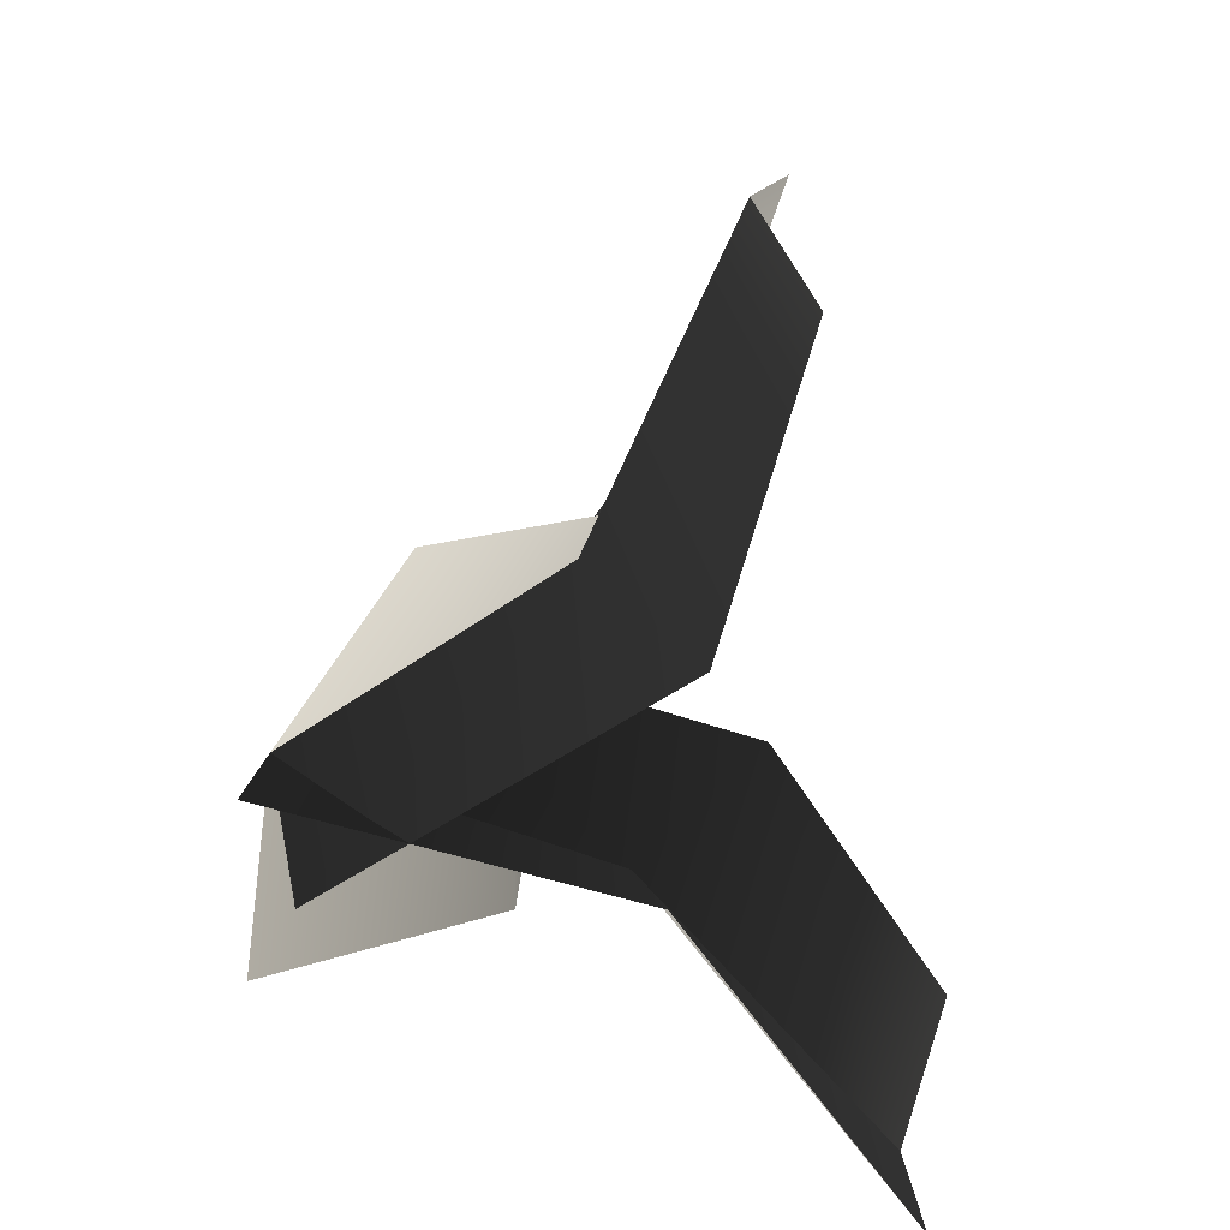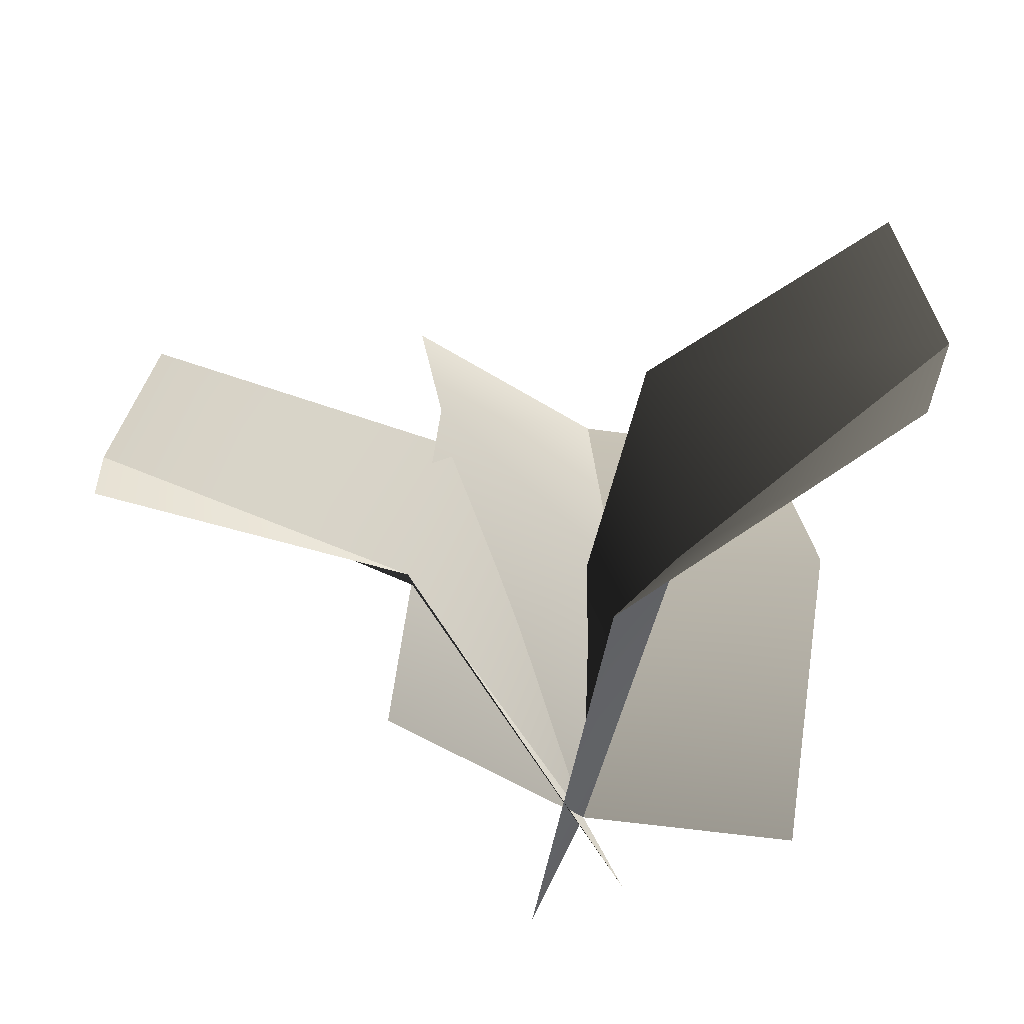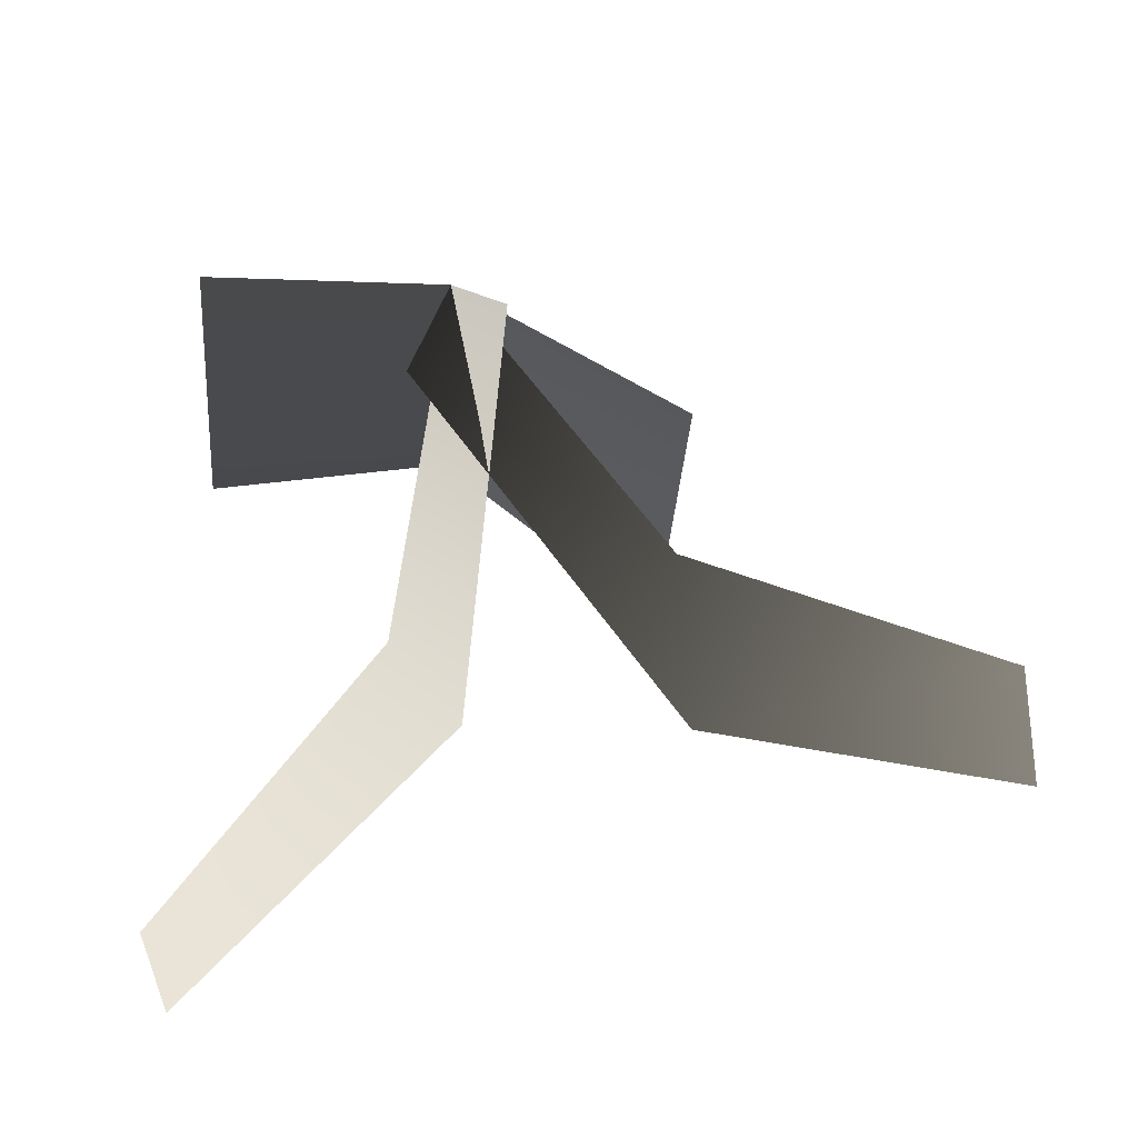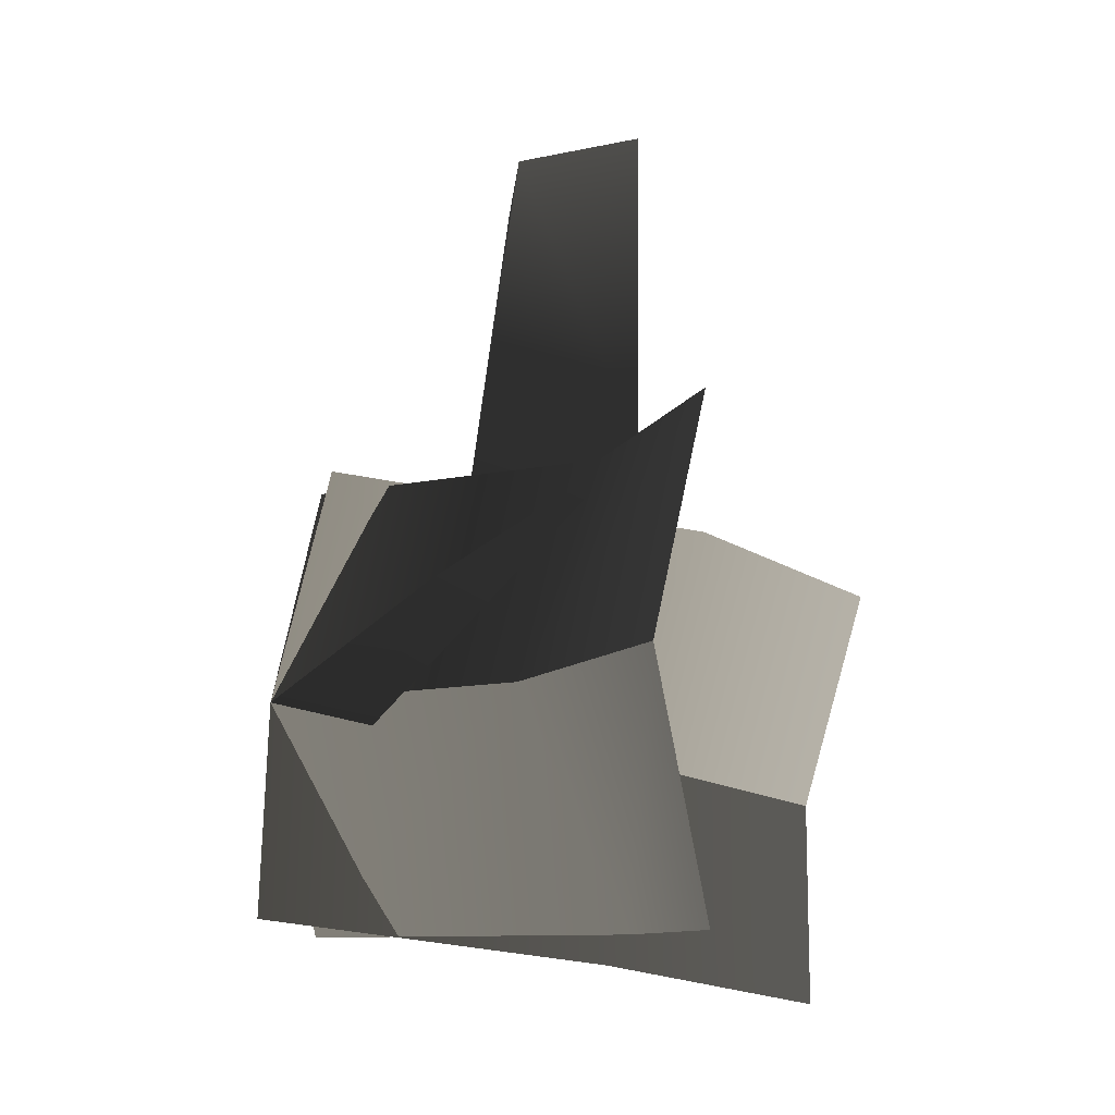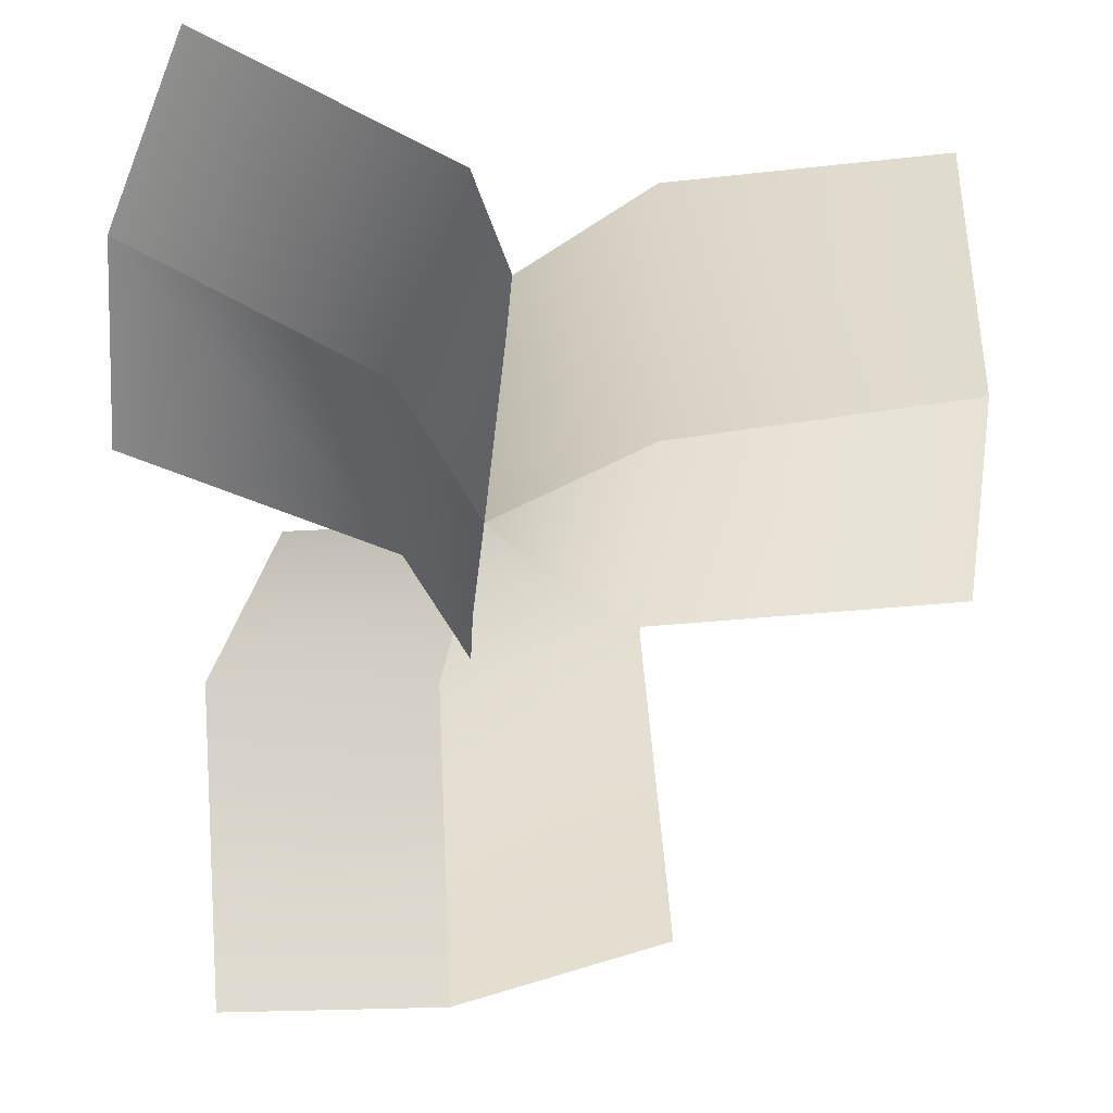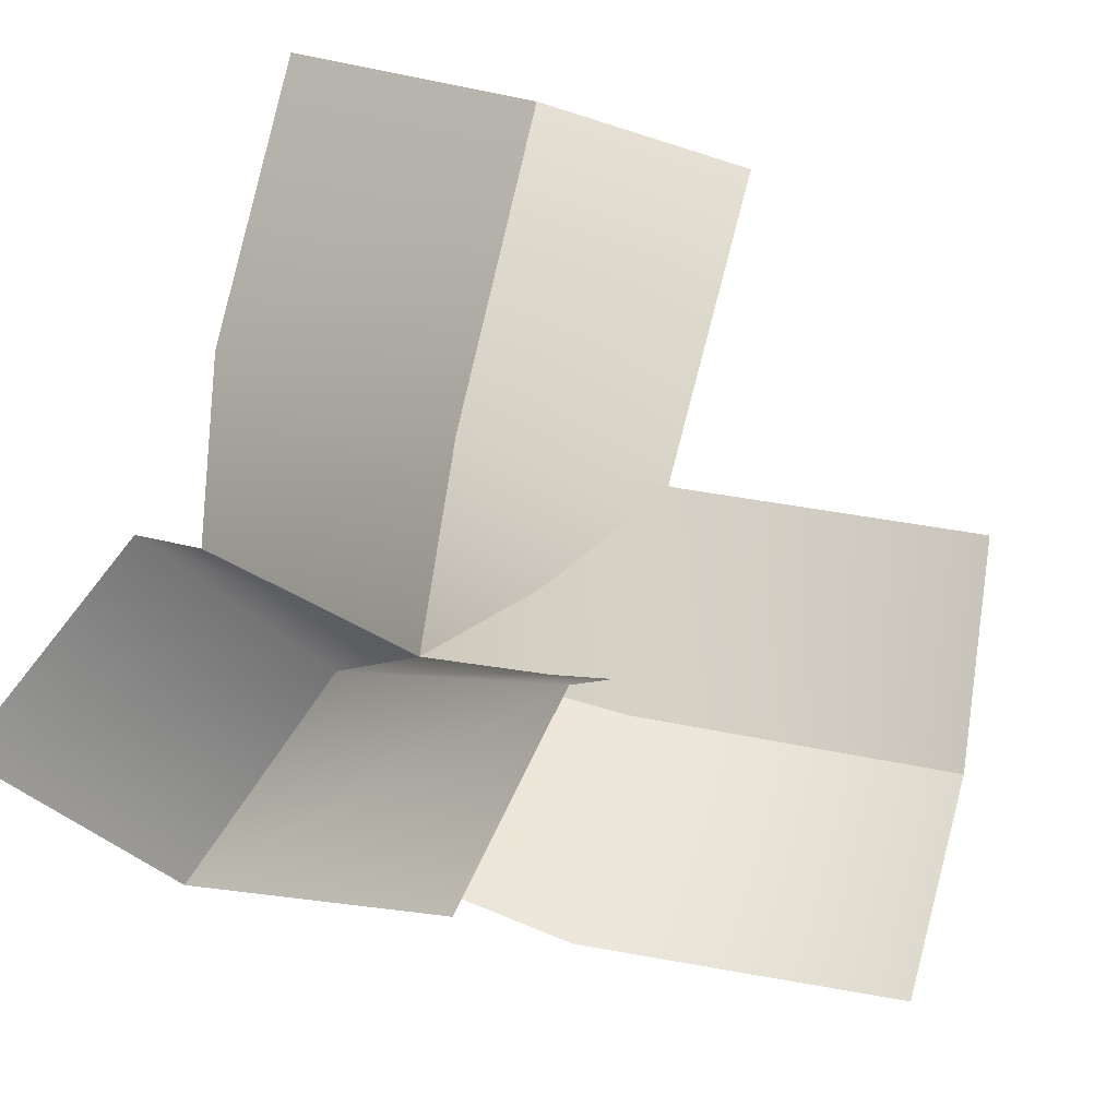
<metadata>
{"format":"obj","ext":"obj","renderer":"f3d","projection":"perspective","resolution":1024,"background":"white","views":[{"elev":-68.9,"azim":88.9,"up":"+Z"},{"elev":-70.1,"azim":179.0,"up":"+Z"},{"elev":-78.5,"azim":4.9,"up":"+Z"},{"elev":-8.8,"azim":92.9,"up":"+Z"},{"elev":72.0,"azim":0.7,"up":"+Y"},{"elev":77.7,"azim":-74.9,"up":"+Y"}]}
</metadata>
<code>
v 0.3418 0.8105 -1.55e-07
v 0.9246 1.059 2.413e-07
v 0.8677 1.143 0.4108
v 0.2706 0.9539 0.4108
v 0 0.3194 0
v -0.05685 0.4035 0.4108
v 0.3335 1.004 -0.4409
v 0.8677 1.143 -0.4409
v 0.9246 1.059 2.413e-07
v 0.3418 0.8105 -1.55e-07
v -0.05685 0.4035 -0.4409
v 0 0.3194 0
v -0.06555 0.6938 0.4448
v -0.02672 0.7874 1.064
v -0.4462 0.7388 1.071
v -0.5027 0.7034 0.4526
v 0 0.3194 0
v -0.4195 0.2707 0.007546
v 0.2997 1.025 0.4375
v 0.3581 1.029 0.9836
v -0.02672 0.7874 1.064
v -0.06555 0.6938 0.4448
v 0.3848 0.5605 -0.07996
v 0 0.3194 0
v -0.1588 0.9043 -0.07972
v -0.6215 1.354 -0.1612
v -0.517 1.353 -0.5699
v -0.02144 0.953 -0.4925
v 0 0.3194 0
v 0.1045 0.3183 -0.4087
v -0.1136 1.143 0.3396
v -0.5668 1.473 0.2731
v -0.6215 1.354 -0.1612
v -0.1588 0.9043 -0.07972
v 0.05466 0.4383 0.4343
v 0 0.3194 0
v 0.3418 0.8105 -1.55e-07
v 0.2706 0.9539 0.4108
v 0.8677 1.143 0.4108
v 0.9246 1.059 2.413e-07
v 0 0.3194 0
v -0.05685 0.4035 0.4108
v 0.3335 1.004 -0.4409
v 0.3418 0.8105 -1.55e-07
v 0.9246 1.059 2.413e-07
v 0.8677 1.143 -0.4409
v -0.05685 0.4035 -0.4409
v 0 0.3194 0
v -0.06555 0.6938 0.4448
v -0.5027 0.7034 0.4526
v -0.4462 0.7388 1.071
v -0.02672 0.7874 1.064
v 0 0.3194 0
v -0.4195 0.2707 0.007546
v 0.2997 1.025 0.4375
v -0.06555 0.6938 0.4448
v -0.02672 0.7874 1.064
v 0.3581 1.029 0.9836
v 0.3848 0.5605 -0.07996
v 0 0.3194 0
v -0.1588 0.9043 -0.07972
v -0.02144 0.953 -0.4925
v -0.517 1.353 -0.5699
v -0.6215 1.354 -0.1612
v 0 0.3194 0
v 0.1045 0.3183 -0.4087
v -0.1136 1.143 0.3396
v -0.1588 0.9043 -0.07972
v -0.6215 1.354 -0.1612
v -0.5668 1.473 0.2731
v 0.05466 0.4383 0.4343
v 0 0.3194 0
g Carrot1_Alpha_1322_322
f 1 3 2
f 1 4 3
f 5 4 1
f 5 6 4
f 7 9 8
f 7 10 9
f 11 10 7
f 11 12 10
f 13 15 14
f 13 16 15
f 17 16 13
f 17 18 16
f 19 21 20
f 19 22 21
f 23 22 19
f 23 24 22
f 25 27 26
f 25 28 27
f 29 28 25
f 29 30 28
f 31 33 32
f 31 34 33
f 35 34 31
f 35 36 34
f 37 39 38
f 37 40 39
f 41 37 38
f 41 38 42
f 43 45 44
f 43 46 45
f 47 43 44
f 47 44 48
f 49 51 50
f 49 52 51
f 53 49 50
f 53 50 54
f 55 57 56
f 55 58 57
f 59 55 56
f 59 56 60
f 61 63 62
f 61 64 63
f 65 61 62
f 65 62 66
f 67 69 68
f 67 70 69
f 71 67 68
f 71 68 72

</code>
